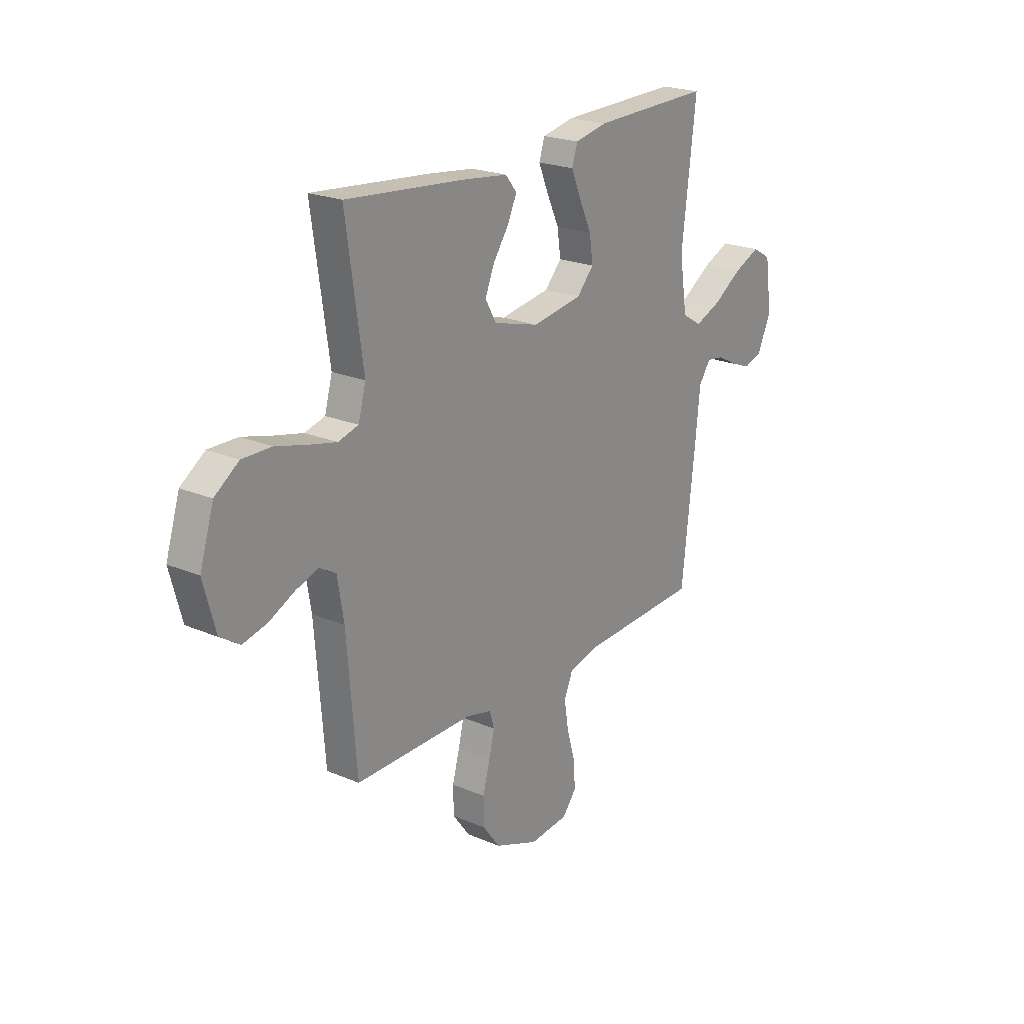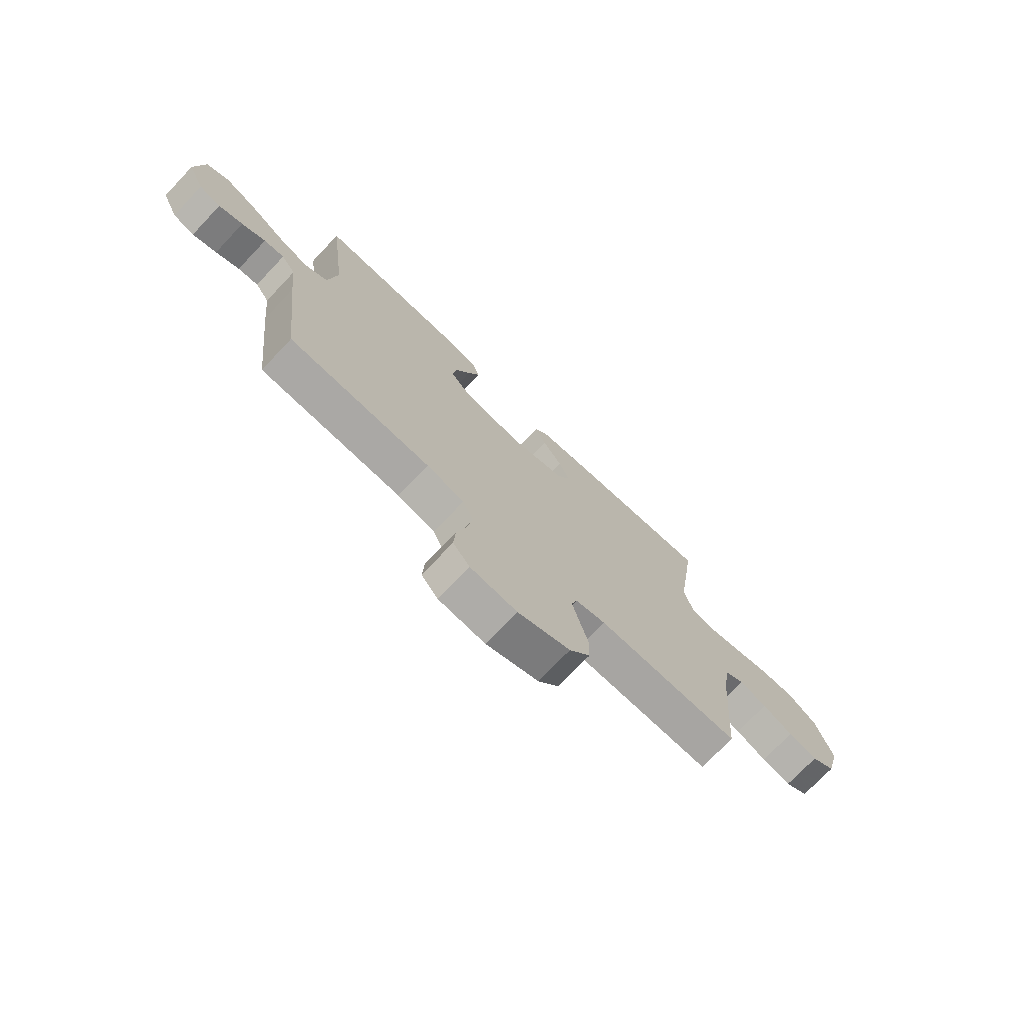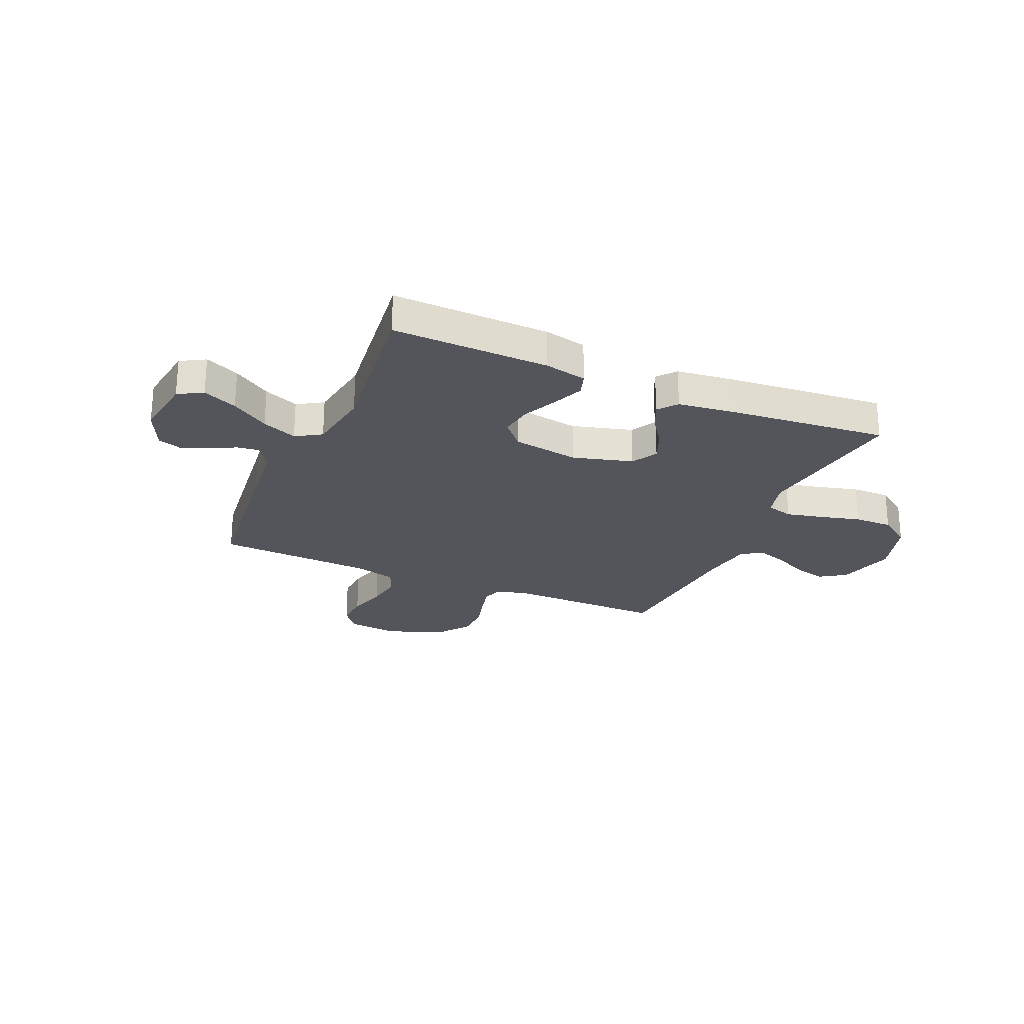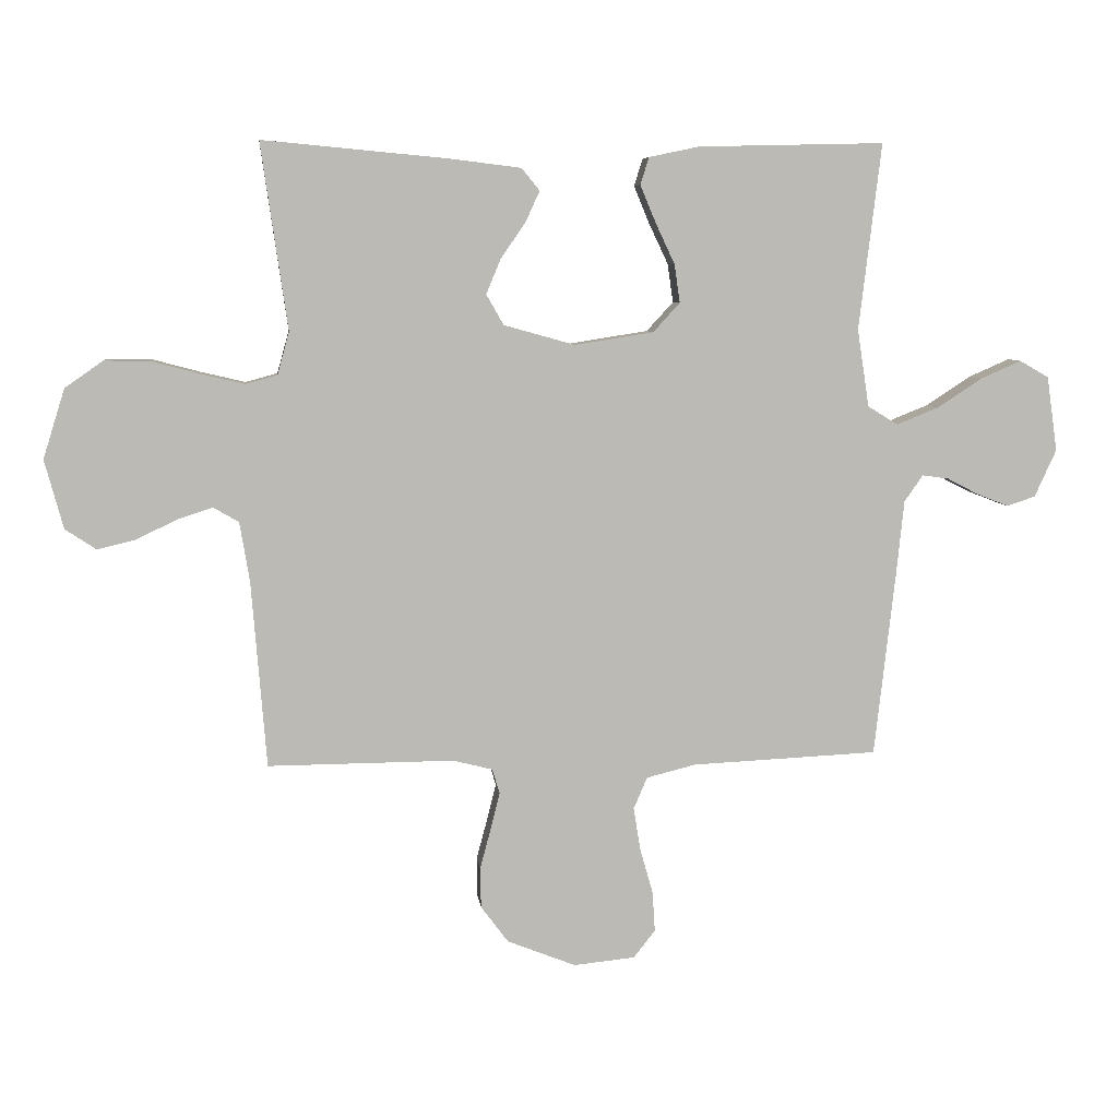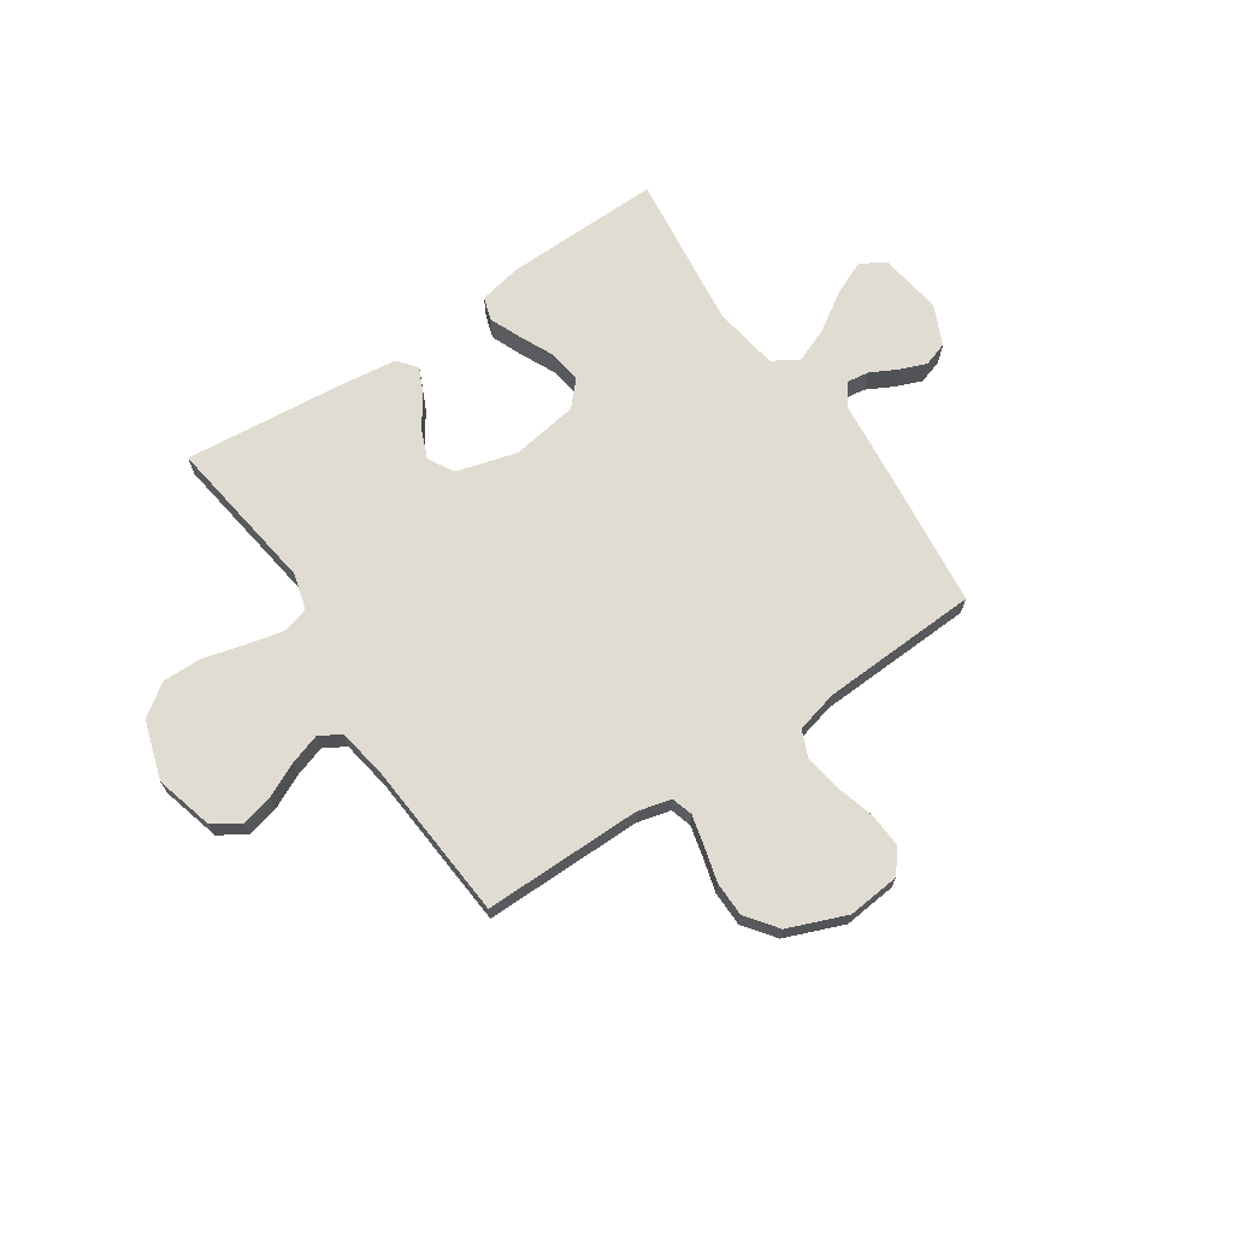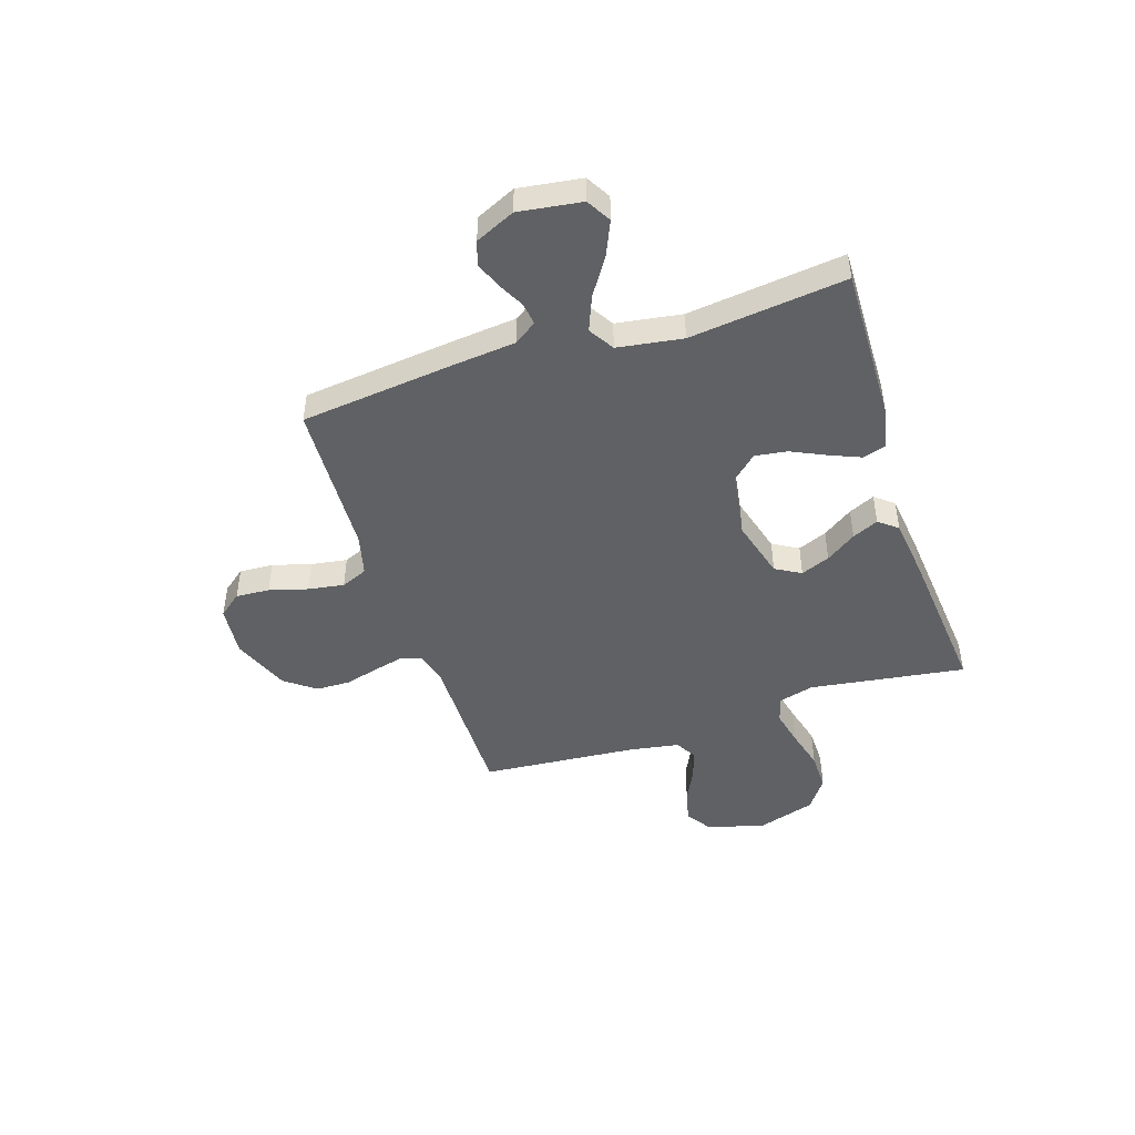
<metadata>
{"format":"obj","ext":"obj","renderer":"f3d","projection":"perspective","resolution":1024,"background":"white","views":[{"elev":22.0,"azim":126.6,"up":"+Z"},{"elev":-73.7,"azim":-43.5,"up":"+Z"},{"elev":-24.9,"azim":-23.6,"up":"+Y"},{"elev":6.8,"azim":173.4,"up":"+Z"},{"elev":69.1,"azim":146.1,"up":"+Y"},{"elev":-46.6,"azim":-72.0,"up":"+Y"}]}
</metadata>
<code>
v -0.5 0.07 -0.5
v -0.534 0.07 -0.2
v -0.546 0.07 -0.082
v -0.576 0.07 -0.039
v -0.619 0.07 -0.045
v -0.669 0.07 -0.071
v -0.72 0.07 -0.091
v -0.766 0.07 -0.076
v -0.801 0.07 0
v -0.784 0.07 0.121
v -0.737 0.07 0.148
v -0.671 0.07 0.119
v -0.599 0.07 0.072
v -0.532 0.07 0.045
v -0.483 0.07 0.075
v -0.464 0.07 0.2
v -0.5 0.07 0.5
v -0.2 0.07 0.493
v -0.119 0.07 0.476
v -0.105 0.07 0.432
v -0.13 0.07 0.372
v -0.161 0.07 0.306
v -0.17 0.07 0.244
v -0.127 0.07 0.197
v 0 0.07 0.177
v 0.115 0.07 0.209
v 0.143 0.07 0.258
v 0.12 0.07 0.314
v 0.08 0.07 0.372
v 0.057 0.07 0.422
v 0.086 0.07 0.458
v 0.2 0.07 0.472
v 0.5 0.07 0.5
v 0.457 0.07 0.2
v 0.476 0.07 0.131
v 0.527 0.07 0.117
v 0.596 0.07 0.133
v 0.675 0.07 0.154
v 0.749 0.07 0.155
v 0.81 0.07 0.112
v 0.845 0.07 0
v 0.815 0.07 -0.111
v 0.765 0.07 -0.144
v 0.703 0.07 -0.129
v 0.639 0.07 -0.098
v 0.581 0.07 -0.079
v 0.54 0.07 -0.103
v 0.524 0.07 -0.2
v 0.5 0.07 -0.5
v 0.2 0.07 -0.498
v 0.136 0.07 -0.514
v 0.124 0.07 -0.554
v 0.138 0.07 -0.611
v 0.156 0.07 -0.678
v 0.155 0.07 -0.744
v 0.111 0.07 -0.803
v 0 0.07 -0.847
v -0.099 0.07 -0.837
v -0.134 0.07 -0.793
v -0.13 0.07 -0.728
v -0.109 0.07 -0.654
v -0.098 0.07 -0.585
v -0.12 0.07 -0.534
v -0.2 0.07 -0.514
v -0.5 0 -0.5
v -0.534 0 -0.2
v -0.546 0 -0.082
v -0.576 0 -0.039
v -0.619 0 -0.045
v -0.669 0 -0.071
v -0.72 0 -0.091
v -0.766 0 -0.076
v -0.801 0 0
v -0.784 0 0.121
v -0.737 0 0.148
v -0.671 0 0.119
v -0.599 0 0.072
v -0.532 0 0.045
v -0.483 0 0.075
v -0.464 0 0.2
v -0.5 0 0.5
v -0.2 0 0.493
v -0.119 0 0.476
v -0.105 0 0.432
v -0.13 0 0.372
v -0.161 0 0.306
v -0.17 0 0.244
v -0.127 0 0.197
v 0 0 0.177
v 0.115 0 0.209
v 0.143 0 0.258
v 0.12 0 0.314
v 0.08 0 0.372
v 0.057 0 0.422
v 0.086 0 0.458
v 0.2 0 0.472
v 0.5 0 0.5
v 0.457 0 0.2
v 0.476 0 0.131
v 0.527 0 0.117
v 0.596 0 0.133
v 0.675 0 0.154
v 0.749 0 0.155
v 0.81 0 0.112
v 0.845 0 0
v 0.815 0 -0.111
v 0.765 0 -0.144
v 0.703 0 -0.129
v 0.639 0 -0.098
v 0.581 0 -0.079
v 0.54 0 -0.103
v 0.524 0 -0.2
v 0.5 0 -0.5
v 0.2 0 -0.498
v 0.136 0 -0.514
v 0.124 0 -0.554
v 0.138 0 -0.611
v 0.156 0 -0.678
v 0.155 0 -0.744
v 0.111 0 -0.803
v 0 0 -0.847
v -0.099 0 -0.837
v -0.134 0 -0.793
v -0.13 0 -0.728
v -0.109 0 -0.654
v -0.098 0 -0.585
v -0.12 0 -0.534
v -0.2 0 -0.514
f 59 60 61
f 58 59 61
f 57 58 61
f 56 57 61
f 55 56 61
f 54 55 61
f 53 54 61
f 52 53 61 62
f 51 52 62 63
f 48 49 50
f 51 63 64
f 50 51 64
f 48 50 64
f 47 48 64
f 43 44 45
f 42 43 45
f 41 42 45
f 40 41 45
f 39 40 45
f 38 39 45
f 37 38 45
f 36 37 45 46
f 1 2 3
f 64 1 3
f 47 64 3
f 46 47 3
f 36 46 3
f 35 36 3
f 32 33 34
f 31 32 34
f 30 31 34
f 29 30 34
f 28 29 34
f 20 21 22
f 19 20 22
f 18 19 22
f 17 18 22
f 16 17 22
f 15 16 22 23
f 14 15 23 24
f 11 12 13
f 10 11 13
f 9 10 13
f 8 9 13
f 7 8 13
f 6 7 13
f 5 6 13
f 4 5 13 14
f 14 24 25
f 4 14 25
f 3 4 25
f 27 28 34 35
f 26 27 35
f 3 25 26 35
f 125 124 123
f 125 123 122
f 125 122 121
f 125 121 120
f 125 120 119
f 125 119 118
f 125 118 117
f 126 125 117 116
f 127 126 116 115
f 114 113 112
f 128 127 115
f 128 115 114
f 128 114 112
f 128 112 111
f 109 108 107
f 109 107 106
f 109 106 105
f 109 105 104
f 109 104 103
f 109 103 102
f 109 102 101
f 110 109 101 100
f 67 66 65
f 67 65 128
f 67 128 111
f 67 111 110
f 67 110 100
f 67 100 99
f 98 97 96
f 98 96 95
f 98 95 94
f 98 94 93
f 98 93 92
f 86 85 84
f 86 84 83
f 86 83 82
f 86 82 81
f 86 81 80
f 87 86 80 79
f 88 87 79 78
f 77 76 75
f 77 75 74
f 77 74 73
f 77 73 72
f 77 72 71
f 77 71 70
f 77 70 69
f 78 77 69 68
f 89 88 78
f 89 78 68
f 89 68 67
f 99 98 92 91
f 99 91 90
f 99 90 89 67
f 1 65 66 2
f 2 66 67 3
f 3 67 68 4
f 4 68 69 5
f 5 69 70 6
f 6 70 71 7
f 7 71 72 8
f 8 72 73 9
f 9 73 74 10
f 10 74 75 11
f 11 75 76 12
f 12 76 77 13
f 13 77 78 14
f 14 78 79 15
f 15 79 80 16
f 16 80 81 17
f 17 81 82 18
f 18 82 83 19
f 19 83 84 20
f 20 84 85 21
f 21 85 86 22
f 22 86 87 23
f 23 87 88 24
f 24 88 89 25
f 25 89 90 26
f 26 90 91 27
f 27 91 92 28
f 28 92 93 29
f 29 93 94 30
f 30 94 95 31
f 31 95 96 32
f 32 96 97 33
f 33 97 98 34
f 34 98 99 35
f 35 99 100 36
f 36 100 101 37
f 37 101 102 38
f 38 102 103 39
f 39 103 104 40
f 40 104 105 41
f 41 105 106 42
f 42 106 107 43
f 43 107 108 44
f 44 108 109 45
f 45 109 110 46
f 46 110 111 47
f 47 111 112 48
f 48 112 113 49
f 49 113 114 50
f 50 114 115 51
f 51 115 116 52
f 52 116 117 53
f 53 117 118 54
f 54 118 119 55
f 55 119 120 56
f 56 120 121 57
f 57 121 122 58
f 58 122 123 59
f 59 123 124 60
f 60 124 125 61
f 61 125 126 62
f 62 126 127 63
f 63 127 128 64
f 64 128 65 1

</code>
